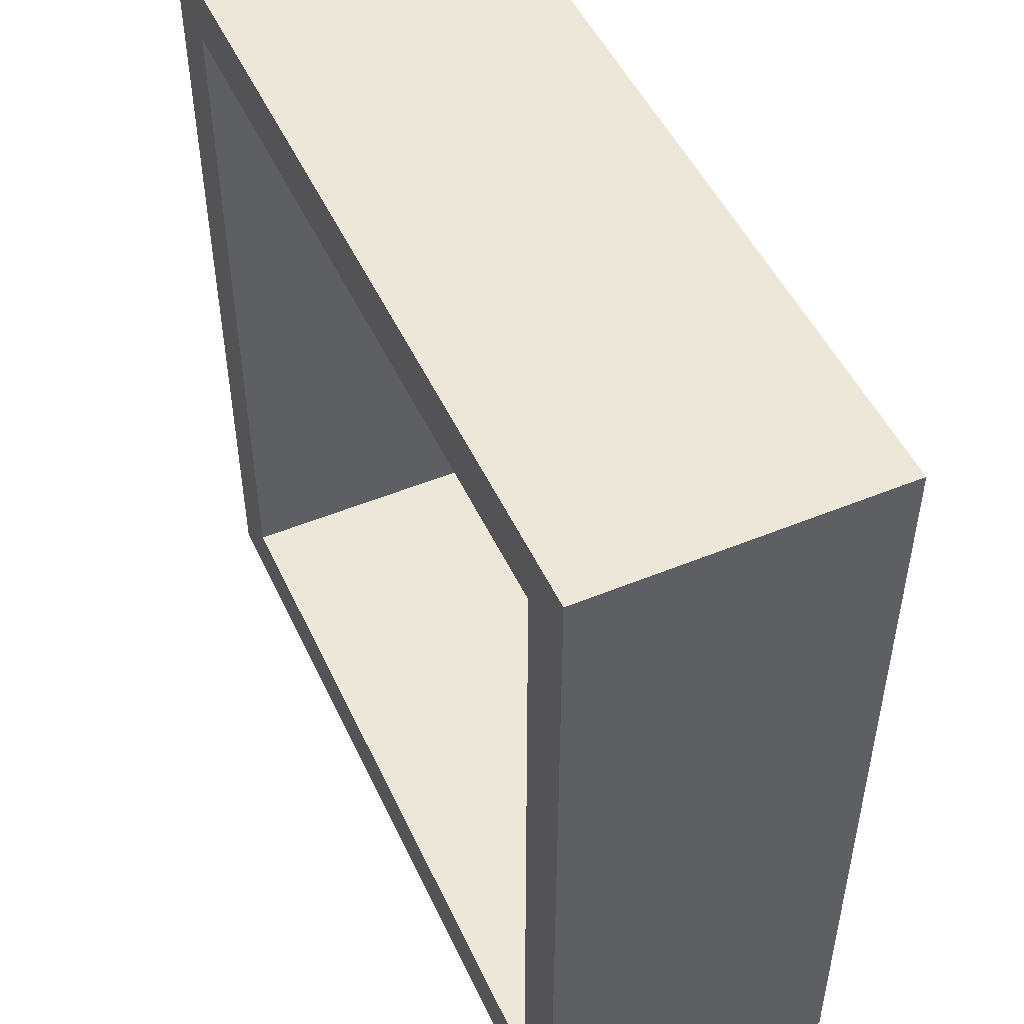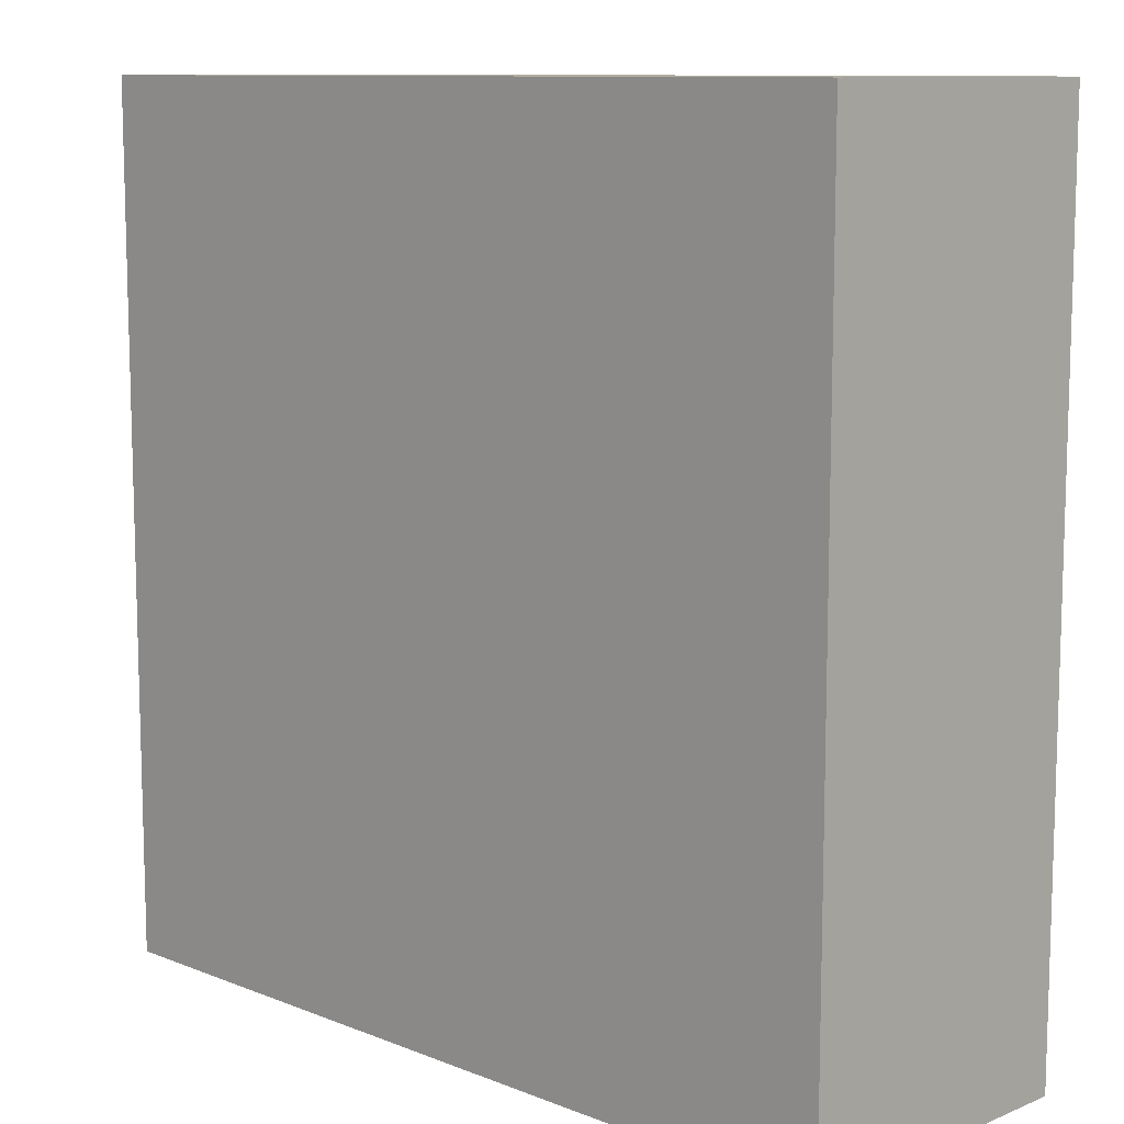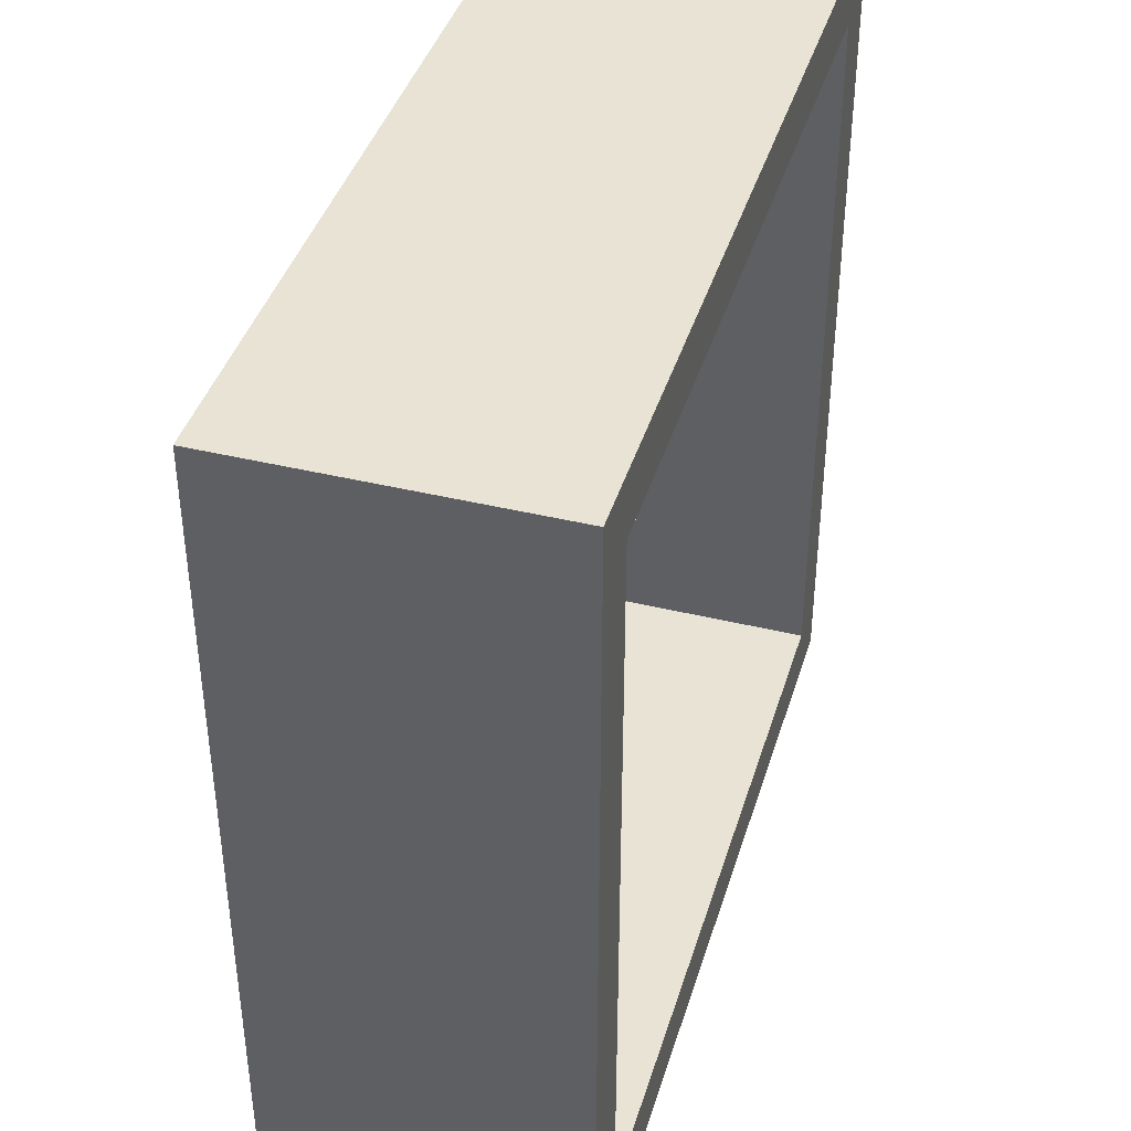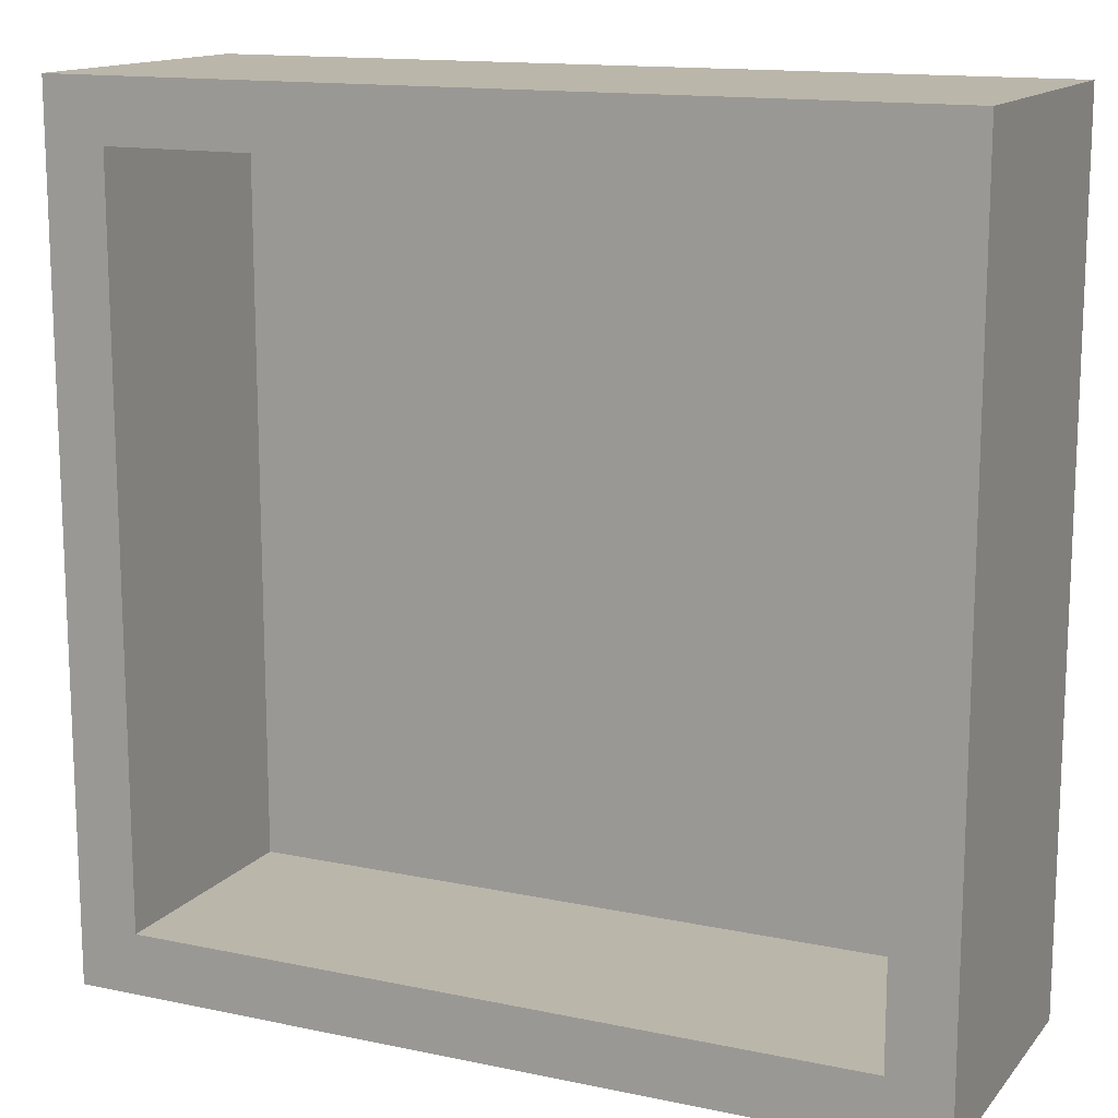
<metadata>
{"format":"obj","ext":"obj","renderer":"f3d","projection":"perspective","resolution":1024,"background":"white","views":[{"elev":49.8,"azim":65.6,"up":"+Y"},{"elev":10.4,"azim":-135.4,"up":"+Y"},{"elev":41.0,"azim":-73.5,"up":"+Y"},{"elev":14.1,"azim":24.9,"up":"+Y"}]}
</metadata>
<code>
v -0.9803 0.5541 -0.25
v -1.334 1.75 1
v -0.6295 0.8889 -0.25
v -1.139 -1.5 0.3055
v 1.75 -1.75 0.1663
v 1.5 -1.012 0.6725
v -0.5177 0.436 -0.25
v -0.1241 1.128 0
v -1.251 -1.75 0.3648
v 1.172 1.154 0
v 1.171 0.8147 0
v -1.75 -1.401 0.6801
v -1.5 -0.6924 0.4314
v -0.9768 -0.05844 0
v -1.161 1.5 1
v -0.9838 -1.5 0
v 0.9673 -0.7832 -0.25
v -1.344 -0.6721 -0.25
v -0.8322 1.073 0
v -1.75 -1.36 -0.25
v -0.5293 1.5 0.6662
v 1.5 1.202 0.7026
v -1.005 -0.9856 -0.25
v -0.3061 0.4449 0
v -0.07458 1.5 0.6452
v -1.5 -1.068 0.7228
v -0.4147 0.9112 0
v -1.75 1.36 0.5814
v 0.7956 0.3747 -0.25
v -0.1462 -1.75 0.1529
v 1.193 -1.75 1
v 0.9261 -1.246 -0.25
v -1.75 0.9154 0.5885
v -0.612 -0.2638 0
v 1.75 -1.188 0.5193
v -0.5468 -0.8947 -0.25
v -0.03925 0.2667 -0.25
v 1.75 1.425 0.548
v 0.769 1.5 0.2946
v -1.75 -1.024 0.1109
v -1.143 0.7498 0
v 0.705 -1.5 0.5005
v 0.4253 1.5 0.5543
v 1.75 1.326 0.1812
v -0.7352 1.5 1
v -0.7888 1.75 0.7162
v 0.8772 1.5 0.6398
v 0.4689 1.5 0
v -1.75 -0.4609 0.5903
v 1.5 0.6782 0.4239
v -0.9977 1.5 0
v 0.3853 -1.319 -0.25
v 0.4255 1.75 1
v 1.75 -0.8351 0.5628
v 1.75 0.5697 0.5801
v 1.345 0.9728 -0.25
v -0.6551 0.1679 0
v 0.7336 1.75 -0.25
v 1.5 -0.4899 0
v -1.75 -0.9752 0.5476
v -0.7414 0.6086 0
v 0.6183 -1.75 -0.25
v -0.3191 1.75 -0.25
v 1.054 0.08608 0
v -1.75 -0.7418 1
v -1.255 1.75 0.6899
v 1.75 -0.1193 0.1641
v -1.75 1.75 0.4647
v 1.5 1.02 1
v -0.9161 -1.75 -0.25
v 1.5 0.5469 1
v -0.9277 -1.5 0.6168
v 0.1444 -1.5 0.5023
v 1.75 -1.75 0.5174
v 0.01182 0.7319 0
v 0.9012 -1.5 0
v 0.6725 -1.75 1
v -0.8256 -1.75 0.6428
v -1.338 0.2826 -0.25
v 1.75 -0.7056 1
v 0.09493 -1.75 0.4934
v -1.75 0.9184 -0.25
v 1.5 1.5 0
v 0.8461 -0.6912 0
v 1.5 1.5 1
v 0.6457 1.5 1
v 1.137 1.5 0.349
v 0.9231 0.5262 0
v 0.2058 -0.9548 -0.25
v 1.03 1.325 -0.25
v -1.086 0.3013 0
v -1.324 1.75 0.2356
v 0.1916 1.75 0.5797
v -0.9704 1.75 0.05015
v -1.5 -0.5431 0
v 1.75 1.75 -0.25
v 1.75 -0.2236 1
v 1.266 0.4149 -0.25
v -1.75 1.107 0.1762
v -0.3188 -1.75 0.5791
v -1.75 -1.75 1
v -0.1056 -0.723 -0.25
v 1.426 1.39 -0.25
v -0.5232 1.75 1
v -1.378 0.7462 -0.25
v 1.337 -0.8429 -0.25
v 1.5 0.913 0.6939
v 1.75 -1.75 -0.25
v 0.4528 1.75 0.1716
v 1.75 0.2898 1
v -1.5 1.5 0
v 1.5 -0.05263 0
v 1.75 -1.209 1
v 1.75 0.6551 -0.25
v -1.136 -1.5 1
v -0.7009 -1.34 -0.25
v 0.8975 0.8345 -0.25
v -1.5 0.452 0
v 1.5 -0.551 1
v -1.75 1.75 1
v -0.9471 -1.75 1
v -0.5565 -1.5 0
v -0.5544 1.75 0.109
v -1.75 -1.75 -0.25
v 1.147 -1.5 0.3375
v -1.75 -0.6499 0.1539
v 0.7007 -0.2629 0
v -1.5 1.119 0.4602
v -0.4948 1.5 0
v 1.75 1.75 1
v 1.75 -0.3885 -0.25
v -1.75 0.03126 -0.25
v 1.75 1.036 0.578
v 0.5867 0.1769 0
v -1.5 -0.2663 0.6557
v 1.441 -1.296 -0.25
v -0.721 -1.75 0.1828
v 1.75 -1.75 1
v 1.5 0.4575 0
v 1.5 -1.5 1
v -0.2948 1.5 0.3266
v 1.5 -1.5 0
v -0.1378 -1.5 1
v -1.5 -1.5 1
v 0.3981 -1.5 0
v -1.5 -1.5 0
v 0.7554 -0.4625 -0.25
v -1.5 1.5 1
v -0.8215 1.75 -0.25
v -0.8709 1.75 0.3934
v 0.6779 1.75 0.5924
v -1.5 0.9761 1
v -1.75 -1.75 0.06466
v -0.8997 -0.5715 -0.25
v -0.4256 -1.5 0.4891
v -1.75 1.75 -0.25
v 1.15 -1.5 0.6683
v -0.3768 1.75 0.5648
v -0.03453 -0.2485 -0.25
v -1.253 -0.2066 -0.25
v -0.4537 -0.01834 -0.25
v 0.3152 -0.557 -0.25
v 0.1816 1.5 1
v 0.6217 -1.083 0
v -1.5 0.6837 0.4978
v -1.422 -1.75 -0.25
v 0.8854 1.75 1
v 1.5 -0.9404 0
v -1.75 -0.2566 1
v -1.329 -1.75 1
v 1.75 -0.3957 0.5778
v -1.5 0.4589 1
v 1.478 -1.75 0.0007968
v 0.1036 1.5 0.3052
v -1.056 -0.4102 0
v -1.172 -1.181 0
v 1.75 0.08174 0.5811
v -0.8066 -1.5 0.2823
v 0.2023 1.75 -0.25
v 1.75 -1.045 0.16
v 1.5 0.007063 1
v 1.75 0.7875 1
v -0.1068 -1.5 0
v 0.374 0.6574 -0.25
v 0.1073 -1.75 1
v 1.5 0.9537 0
v 1.372 1.75 0.1215
v -0.7979 -1.123 0
v -0.006373 1.5 0
v 0.9845 -0.02916 -0.25
v 1.5 -0.742 0.3443
v -1.75 0.2227 1
v 1.395 -0.05243 -0.25
v -0.7068 1.355 -0.25
v -1.75 0.4595 0.5875
v -1.112 -0.8225 0
v -1.75 0.6857 0.1705
v 0.9489 1.75 0.1647
v -1.025 1.031 -0.25
v 1.75 -1.474 0.6514
v -1.5 -0.04874 0
v -1.75 0.7048 1
v 0.1072 -1.75 -0.25
v 0.5925 -0.887 -0.25
v 0.397 -0.6394 0
v 0.7791 1.017 0
v 0.4982 -1.75 0.575
v 0.9764 -1.75 0.6335
v -1.151 1.5 0.2981
v 1.216 1.5 0.6925
v 1.75 0.1466 -0.25
v -0.2246 -0.02013 0
v 1.75 1.324 1
v -1.5 -1.5 0.5676
v -1.5 -0.2707 0.3227
v 0.3982 -1.5 1
v -1.5 -1.148 0.3443
v -1.75 1.75 0.02696
v -1.75 -0.2076 0.1675
v -1.75 1.457 0.1998
v -1.5 -0.5796 1
v -0.4219 -1.75 -0.25
v 1.187 -1.75 -0.25
v 1.5 -1.5 0.4946
v 1.21 1.75 -0.25
v 1.095 -1.072 0
v -1.309 -1.75 0.7548
v 1.75 0.3641 0.164
v 1.75 1.157 -0.25
v -0.7439 1.5 0.3236
v 0.1284 0.2943 0
v -1.75 -1.75 0.5235
v 1.07 1.5 1
v 1.5 0.2343 0.485
v 0.4501 0.0002355 -0.25
v 0.9711 1.5 0
v -1.212 -1.75 0.02245
v -1.353 1.75 -0.25
v -0.966 1.75 1
v 1.198 -0.4264 -0.25
v -1.75 -0.4227 -0.25
v -1.75 -1.23 1
v -0.06725 1.75 0.1542
v -1.5 0.9442 0
v 0.3319 -1.75 0.151
v 0.08693 1.196 -0.25
v 0.554 1.252 -0.25
v -1.5 1.5 0.5937
v -1.75 -0.0003312 0.5861
v 1.5 1.5 0.5145
v 0.241 -0.1693 0
v 0.2672 1.082 0
v 1.5 -0.9955 1
v -1.75 0.2403 0.1686
v -0.3021 1.24 -0.25
v -0.7897 -0.2275 -0.25
v 1.5 1.124 0.3891
v 1.39 -1.75 0.6975
v 0.14 -1.057 0
v -0.08298 1.484 -0.25
v 1.75 -1.466 0.2163
v 1.24 1.75 0.5569
v 1.366 1.75 1
v 0.9365 -1.5 1
v 1.75 -0.6112 0.1608
v -0.6701 -1.5 1
v -1.75 0.4841 -0.25
v -0.6747 -0.7068 0
v 0.4494 0.6382 0
v -0.4717 -0.4473 -0.25
v 1.75 0.8514 0.1672
v -1.406 -1.045 -0.25
v -1.5 -0.9812 0
v 0.8154 -1.75 0.1994
v 1.335 -1.75 0.2807
v 1.75 1.75 0.3121
v -1.75 1.42 -0.25
v -1.75 -0.8622 -0.25
v -1.75 1.201 1
v -1.75 -1.377 0.2795
v 1.75 -0.9145 -0.25
v 1.5 -0.3181 0.4925
v -0.4653 -1.75 1
v -1.5 -1.024 1
v -1.5 1.274 0.7635
v 1.212 -0.7036 0
v -0.06404 1.75 1
v -0.1538 -1.247 -0.25
v 1.75 1.75 0.7362
v -1.5 0.141 0.4966
v -0.8887 0.1367 -0.25
v -0.2908 1.5 1
v 1.5 -0.6557 0.6273
v -1.5 -0.04665 1
v 1.136 -0.3524 0
v -0.1516 -0.559 0
v 1.5 -1.139 0.3023
v -1.386 1.217 -0.25
v -0.3579 -1.074 0
v -1.058 1.421 -0.25
v -1.2 -1.372 -0.25
v -0.1713 0.7809 -0.25
v -1.195 1.153 0
v -0.9699 1.5 0.6469
v 1.75 -1.294 -0.25
f 47 39 87
f 291 79 1
f 37 302 184
f 194 255 3
f 120 2 66
f 279 148 120
f 108 5 173
f 5 74 275
f 224 6 297
f 161 7 37
f 48 189 252
f 27 8 129
f 299 188 122
f 83 236 10
f 11 10 206
f 236 206 10
f 88 11 206
f 60 12 242
f 12 60 280
f 215 13 95
f 91 14 57
f 134 231 251
f 250 85 210
f 87 210 47
f 236 87 39
f 86 53 163
f 86 163 43
f 283 266 121
f 115 266 72
f 120 148 2
f 146 214 4
f 17 106 32
f 154 18 160
f 61 19 41
f 61 27 19
f 45 21 292
f 25 292 21
f 196 176 188
f 302 3 255
f 14 91 201
f 302 255 246
f 293 282 191
f 231 134 269
f 221 65 284
f 155 122 178
f 116 36 288
f 104 239 45
f 269 206 252
f 142 125 224
f 41 91 61
f 200 261 35
f 287 104 292
f 279 202 152
f 90 117 247
f 265 67 171
f 72 214 115
f 272 23 301
f 147 162 235
f 286 59 295
f 162 204 89
f 237 137 9
f 254 197 267
f 180 281 265
f 225 96 103
f 142 226 76
f 157 125 42
f 303 19 51
f 62 32 223
f 141 21 230
f 280 20 153
f 274 275 208
f 252 206 48
f 152 148 279
f 86 43 47
f 17 32 204
f 212 251 231
f 177 55 110
f 88 64 139
f 58 198 225
f 97 80 171
f 90 56 117
f 271 55 228
f 21 45 304
f 200 35 113
f 24 231 75
f 119 253 80
f 253 140 113
f 144 115 214
f 85 263 233
f 293 119 282
f 43 174 48
f 256 270 154
f 147 240 17
f 100 283 78
f 192 169 294
f 289 276 262
f 249 195 254
f 45 292 104
f 236 83 87
f 238 218 92
f 37 7 302
f 215 201 290
f 232 101 12
f 134 64 88
f 42 145 73
f 41 118 91
f 70 222 137
f 138 200 113
f 30 100 137
f 105 82 298
f 285 152 128
f 114 56 229
f 205 259 164
f 138 140 31
f 256 154 160
f 95 13 273
f 135 215 290
f 183 122 155
f 53 167 151
f 305 136 281
f 148 285 248
f 161 291 7
f 240 190 193
f 37 235 159
f 96 187 276
f 163 292 25
f 49 60 65
f 154 36 23
f 19 27 129
f 178 72 155
f 177 171 67
f 54 113 35
f 77 216 185
f 73 183 155
f 183 259 299
f 231 24 212
f 194 199 300
f 127 134 251
f 120 68 28
f 244 165 118
f 36 270 102
f 212 34 296
f 130 213 289
f 287 163 53
f 95 175 201
f 141 25 21
f 46 66 239
f 112 59 282
f 100 30 81
f 287 93 158
f 222 203 30
f 116 23 36
f 157 42 264
f 63 149 123
f 95 201 215
f 151 93 53
f 288 89 52
f 97 110 181
f 245 81 30
f 104 46 239
f 177 67 228
f 109 198 58
f 195 33 197
f 90 103 56
f 295 127 84
f 162 89 102
f 263 85 130
f 135 290 294
f 55 133 182
f 181 110 71
f 297 191 168
f 131 281 106
f 173 5 275
f 235 29 190
f 170 101 227
f 51 129 230
f 258 31 208
f 181 282 119
f 107 69 22
f 166 301 70
f 281 180 305
f 268 196 188
f 172 165 152
f 142 168 226
f 108 173 223
f 9 153 237
f 50 234 71
f 294 172 192
f 78 137 100
f 57 24 61
f 214 26 144
f 260 255 63
f 144 170 115
f 193 98 211
f 126 219 241
f 167 233 263
f 149 63 194
f 244 118 41
f 116 70 301
f 49 126 60
f 82 105 267
f 80 97 119
f 287 158 104
f 3 302 7
f 256 291 161
f 212 57 34
f 131 106 240
f 224 157 140
f 220 218 277
f 206 269 88
f 214 72 4
f 254 219 249
f 43 48 39
f 35 261 180
f 283 185 143
f 175 95 196
f 175 34 14
f 246 184 302
f 208 275 258
f 240 147 190
f 138 113 140
f 68 220 28
f 77 208 31
f 271 228 114
f 89 288 102
f 188 299 268
f 78 121 227
f 241 219 132
f 130 85 213
f 90 247 58
f 82 99 277
f 209 51 230
f 215 135 13
f 223 274 62
f 265 171 54
f 2 239 66
f 98 117 56
f 207 245 274
f 182 71 110
f 252 8 75
f 67 265 131
f 237 70 137
f 99 28 220
f 172 290 165
f 15 45 239
f 205 84 127
f 237 153 166
f 164 226 84
f 211 114 228
f 34 57 14
f 53 93 287
f 170 144 101
f 113 54 80
f 282 234 112
f 149 300 238
f 143 266 283
f 297 6 191
f 135 221 13
f 176 16 188
f 40 126 278
f 105 79 267
f 169 49 65
f 142 224 297
f 199 194 3
f 304 15 248
f 153 232 280
f 216 42 73
f 105 298 199
f 115 121 266
f 81 185 100
f 52 89 204
f 218 220 68
f 112 234 139
f 172 294 290
f 210 87 250
f 294 169 221
f 242 65 60
f 214 146 217
f 62 245 203
f 193 131 240
f 36 154 270
f 251 212 296
f 243 109 179
f 145 259 183
f 99 220 277
f 189 48 174
f 31 264 77
f 81 207 185
f 57 61 91
f 120 28 279
f 136 223 32
f 284 26 221
f 90 225 103
f 260 179 246
f 69 107 71
f 29 235 184
f 83 257 250
f 253 6 140
f 44 38 133
f 118 165 290
f 233 210 85
f 4 178 16
f 205 164 84
f 79 105 1
f 20 278 272
f 230 21 304
f 183 299 122
f 291 1 7
f 112 139 64
f 278 18 272
f 151 198 109
f 258 275 74
f 268 296 34
f 186 11 139
f 234 282 181
f 71 182 69
f 288 222 116
f 104 158 46
f 230 304 209
f 250 22 85
f 93 109 243
f 103 229 56
f 32 62 52
f 165 244 128
f 159 162 102
f 114 229 271
f 156 218 238
f 300 149 194
f 124 153 20
f 175 14 201
f 216 73 143
f 267 79 132
f 296 259 205
f 37 184 235
f 75 27 24
f 241 18 278
f 83 250 87
f 120 66 68
f 126 49 219
f 111 209 248
f 229 96 44
f 50 71 107
f 189 129 8
f 66 92 68
f 267 132 254
f 265 54 180
f 18 154 23
f 292 163 287
f 145 164 259
f 52 204 32
f 134 88 269
f 241 278 126
f 226 164 76
f 177 228 55
f 253 119 6
f 131 211 67
f 146 16 176
f 121 78 283
f 268 175 196
f 35 180 54
f 187 225 198
f 118 201 91
f 162 147 204
f 73 155 143
f 106 17 240
f 146 4 16
f 62 274 245
f 16 178 122
f 77 185 207
f 3 1 199
f 304 248 209
f 129 189 141
f 243 123 158
f 232 227 101
f 114 211 98
f 273 217 146
f 96 225 187
f 69 213 85
f 49 249 219
f 196 273 176
f 38 289 213
f 273 196 95
f 178 4 72
f 29 98 190
f 294 221 135
f 226 168 286
f 295 84 286
f 200 74 261
f 29 117 98
f 85 22 69
f 214 217 26
f 26 13 221
f 118 290 201
f 128 152 165
f 172 152 202
f 197 99 82
f 241 132 160
f 99 33 28
f 142 76 125
f 72 266 155
f 138 31 258
f 293 6 119
f 51 209 111
f 59 168 191
f 174 141 189
f 244 111 128
f 121 170 227
f 293 191 6
f 99 197 33
f 93 151 109
f 227 9 78
f 225 90 58
f 124 166 153
f 198 262 187
f 84 226 286
f 223 136 108
f 278 20 40
f 263 262 167
f 305 108 136
f 137 78 9
f 121 115 170
f 153 9 232
f 75 269 252
f 139 234 50
f 249 192 195
f 229 44 271
f 224 140 6
f 50 107 257
f 123 243 63
f 174 43 25
f 260 246 255
f 53 86 167
f 143 155 266
f 102 288 36
f 301 166 20
f 159 102 270
f 238 94 149
f 202 192 172
f 192 249 169
f 159 235 162
f 111 244 303
f 86 47 233
f 112 295 59
f 83 10 186
f 239 2 15
f 235 190 147
f 150 66 46
f 284 242 144
f 40 280 60
f 202 195 192
f 156 277 218
f 48 236 39
f 181 71 234
f 213 182 133
f 133 38 213
f 124 20 166
f 238 92 94
f 156 238 277
f 94 123 149
f 129 51 19
f 233 167 86
f 59 286 168
f 298 277 238
f 57 212 24
f 227 232 9
f 203 222 288
f 280 40 20
f 151 262 198
f 288 52 203
f 3 7 1
f 184 246 247
f 183 73 145
f 184 247 117
f 285 128 248
f 303 41 19
f 11 186 10
f 98 56 114
f 96 276 44
f 145 42 76
f 202 279 33
f 296 205 251
f 241 160 18
f 151 167 262
f 197 254 195
f 157 224 125
f 133 271 44
f 264 31 140
f 218 68 92
f 279 28 33
f 283 100 185
f 219 254 132
f 257 186 50
f 88 139 11
f 256 160 291
f 30 137 222
f 82 267 197
f 139 50 186
f 22 257 107
f 296 268 299
f 34 175 268
f 179 58 247
f 27 75 8
f 58 179 109
f 216 77 264
f 130 289 263
f 207 208 77
f 159 270 161
f 161 270 256
f 305 261 108
f 108 261 5
f 300 298 238
f 148 248 15
f 40 60 126
f 54 171 80
f 171 177 97
f 257 22 250
f 210 233 47
f 182 213 69
f 110 97 177
f 138 258 74
f 105 199 1
f 131 265 281
f 166 70 237
f 222 70 116
f 262 263 289
f 142 297 168
f 127 251 205
f 217 273 13
f 203 245 30
f 81 245 207
f 272 301 20
f 146 176 273
f 259 296 299
f 264 140 157
f 122 188 16
f 216 264 42
f 125 76 42
f 295 64 127
f 15 2 148
f 38 44 276
f 211 228 67
f 295 112 64
f 8 252 189
f 208 207 274
f 173 275 223
f 274 223 275
f 271 133 55
f 160 132 79
f 181 119 97
f 182 110 55
f 41 303 244
f 202 33 195
f 243 158 93
f 76 164 145
f 111 303 51
f 277 298 82
f 159 161 37
f 242 12 101
f 113 80 253
f 92 66 150
f 12 280 232
f 242 101 144
f 216 143 185
f 217 13 26
f 123 150 158
f 229 103 96
f 39 47 43
f 211 131 193
f 150 94 92
f 204 147 17
f 301 23 116
f 136 32 106
f 138 74 200
f 150 123 94
f 23 272 18
f 179 63 243
f 242 284 65
f 148 152 285
f 49 169 249
f 276 187 262
f 289 38 276
f 191 282 59
f 79 291 160
f 134 127 64
f 111 248 128
f 298 300 199
f 5 261 74
f 15 304 45
f 305 180 261
f 106 281 136
f 117 29 184
f 203 52 62
f 65 221 169
f 141 230 129
f 193 190 98
f 284 144 26
f 163 25 43
f 141 174 25
f 46 158 150
f 236 48 206
f 83 186 257
f 179 260 63
f 247 246 179
f 194 63 255
f 61 24 27
f 269 75 231

</code>
